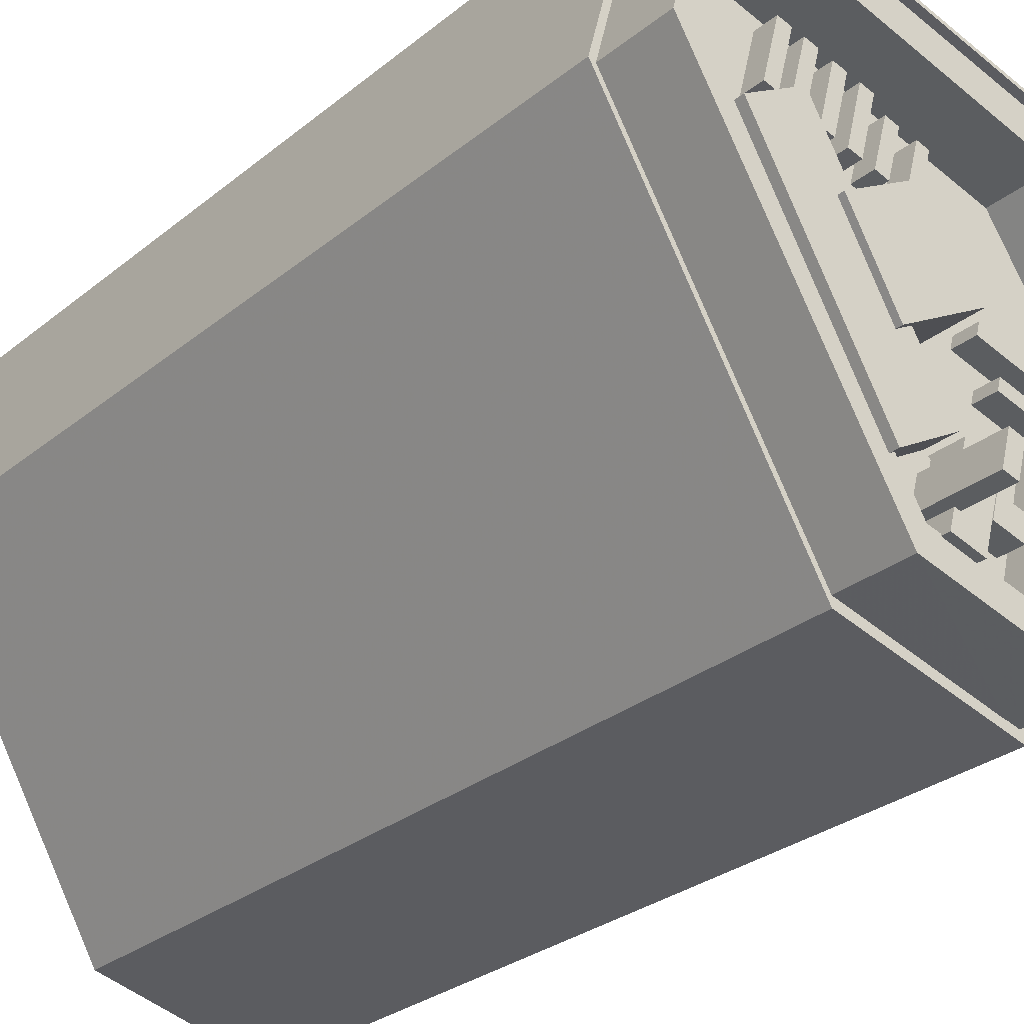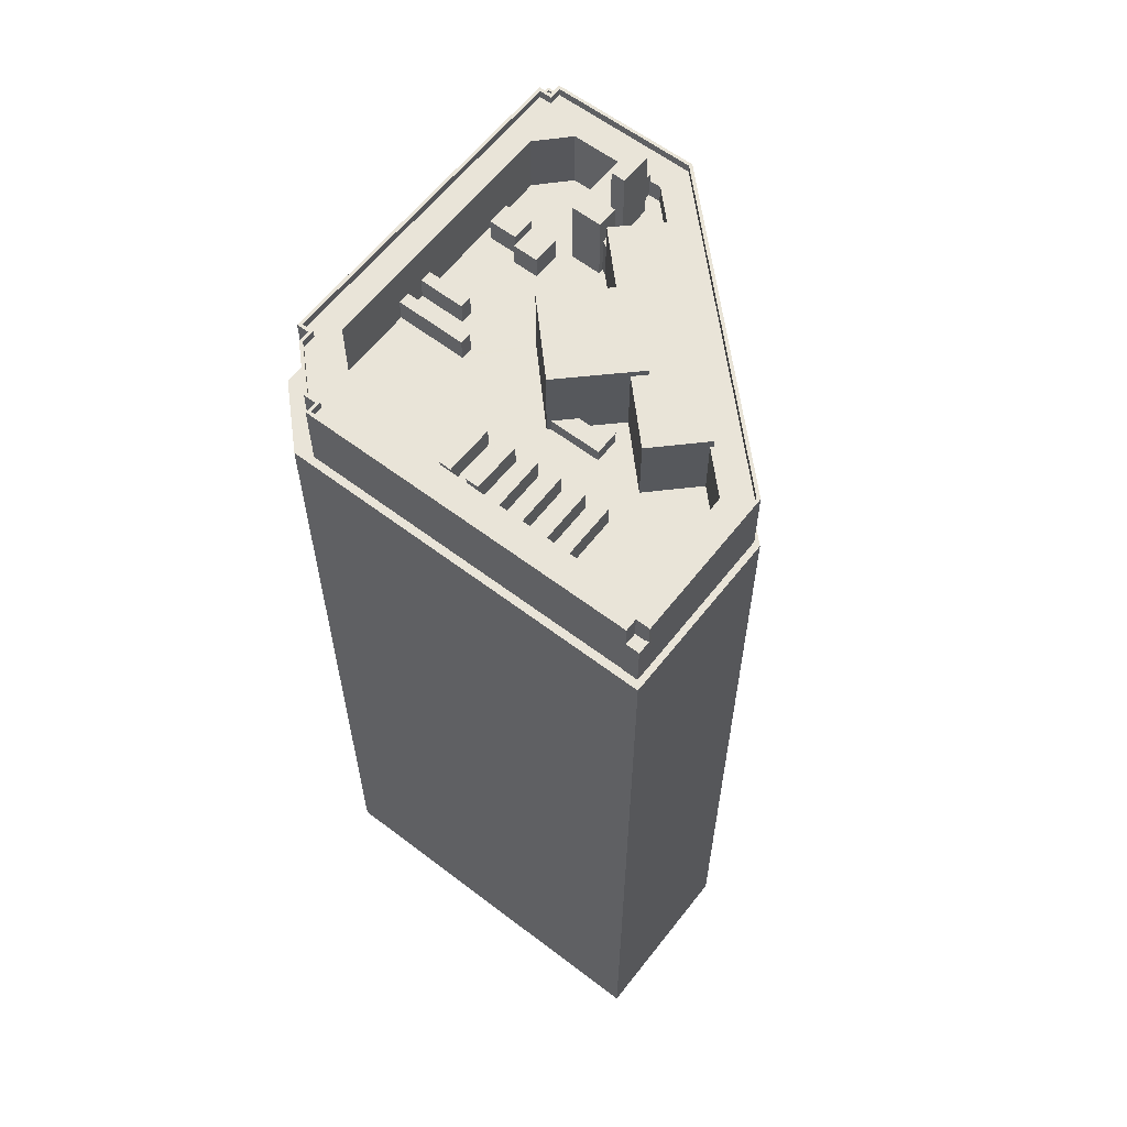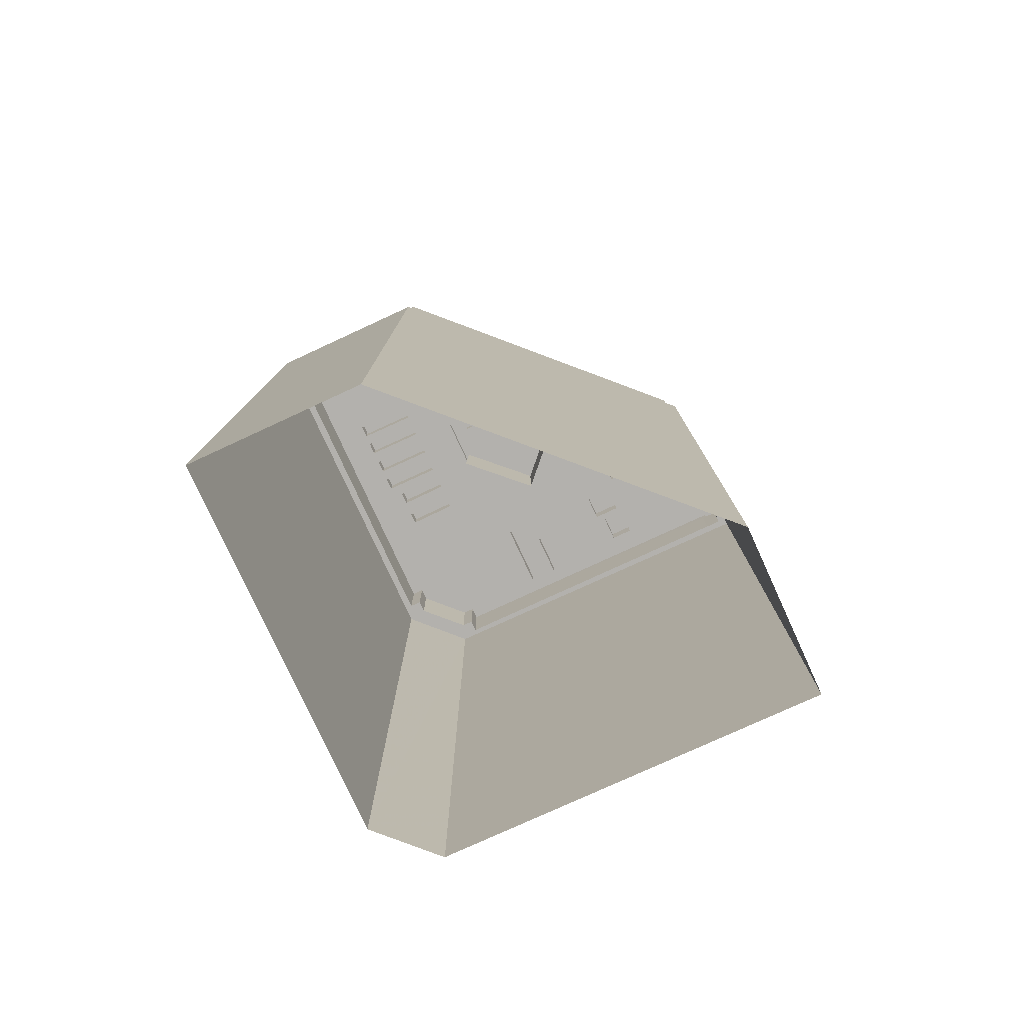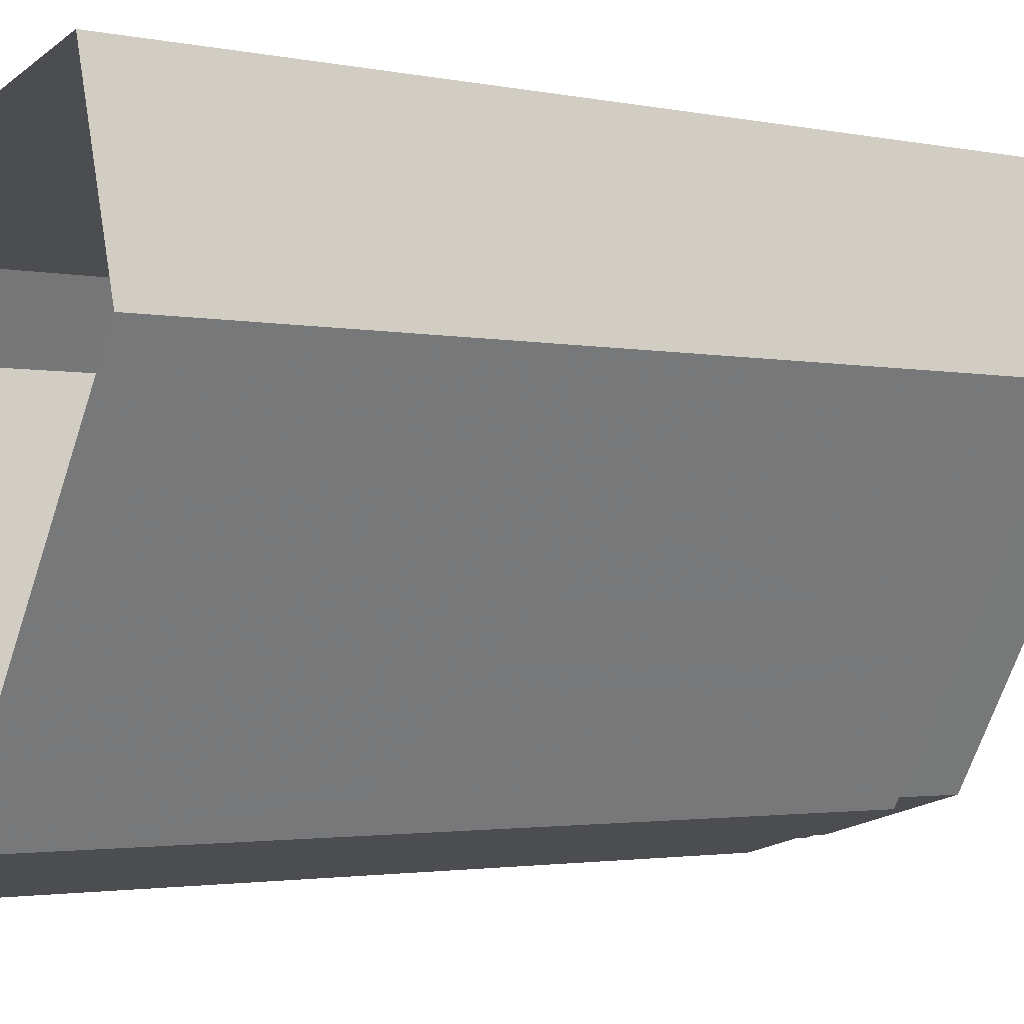
<metadata>
{"format":"obj","ext":"obj","renderer":"f3d","projection":"perspective","resolution":1024,"background":"white","views":[{"elev":-28.4,"azim":-39.5,"up":"+Y"},{"elev":60.7,"azim":-156.9,"up":"+Z"},{"elev":-79.2,"azim":-80.0,"up":"+Z"},{"elev":-2.1,"azim":-128.2,"up":"+Y"}]}
</metadata>
<code>
v -6235 -3.489e+04 1.633
v -6255 -3.488e+04 1.632
v -6223 -3.484e+04 1.636
v -6278 -3.484e+04 1.633
v -6228 -3.483e+04 1.636
v -6272 -3.482e+04 1.635
v -6272 -3.482e+04 106.5
v -6270 -3.482e+04 106.5
v -6272 -3.482e+04 106.5
v -6271 -3.482e+04 106.5
v -6273 -3.482e+04 106.7
v -6272 -3.482e+04 106.7
v -6273 -3.482e+04 106.7
v -6270 -3.482e+04 106.7
v -6270 -3.482e+04 106.7
v -6270 -3.482e+04 106.7
v -6272 -3.482e+04 106.7
v -6270 -3.482e+04 106.7
v -6272 -3.482e+04 106.7
v -6272 -3.482e+04 106.7
v -6277 -3.484e+04 100.8
v -6264 -3.487e+04 100.8
v -6263 -3.486e+04 100.8
v -6278 -3.484e+04 100.8
v -6223 -3.484e+04 100.8
v -6224 -3.484e+04 100.8
v -6224 -3.484e+04 100.8
v -6224 -3.484e+04 100.8
v -6272 -3.482e+04 100.8
v -6273 -3.482e+04 100.8
v -6229 -3.483e+04 100.8
v -6228 -3.483e+04 100.8
v -6270 -3.482e+04 100.8
v -6226 -3.484e+04 100.8
v -6225 -3.484e+04 100.8
v -6230 -3.483e+04 100.8
v -6230 -3.483e+04 100.8
v -6270 -3.482e+04 100.8
v -6273 -3.482e+04 100.8
v -6272 -3.482e+04 100.8
v -6233 -3.488e+04 100.8
v -6234 -3.488e+04 100.8
v -6260 -3.487e+04 100.8
v -6255 -3.488e+04 100.8
v -6255 -3.488e+04 100.8
v -6259 -3.487e+04 100.8
v -6235 -3.489e+04 100.8
v -6235 -3.488e+04 100.8
v -6237 -3.488e+04 100.8
v -6237 -3.488e+04 100.8
v -6235 -3.488e+04 100.8
v -6235 -3.488e+04 100.8
v -6239 -3.485e+04 100.8
v -6246 -3.486e+04 100.8
v -6240 -3.485e+04 100.8
v -6264 -3.484e+04 100.8
v -6273 -3.484e+04 100.8
v -6270 -3.485e+04 100.8
v -6238 -3.485e+04 100.8
v -6230 -3.485e+04 100.8
v -6245 -3.484e+04 100.8
v -6255 -3.485e+04 100.8
v -6257 -3.485e+04 100.8
v -6259 -3.485e+04 100.8
v -6259 -3.485e+04 100.8
v -6272 -3.483e+04 100.8
v -6249 -3.484e+04 100.8
v -6249 -3.484e+04 100.8
v -6247 -3.484e+04 100.8
v -6252 -3.485e+04 100.8
v -6252 -3.485e+04 100.8
v -6253 -3.484e+04 100.8
v -6258 -3.484e+04 100.8
v -6262 -3.484e+04 100.8
v -6262 -3.484e+04 100.8
v -6257 -3.485e+04 100.8
v -6261 -3.484e+04 100.8
v -6259 -3.484e+04 100.8
v -6259 -3.484e+04 100.8
v -6261 -3.484e+04 100.8
v -6258 -3.484e+04 100.8
v -6258 -3.484e+04 100.8
v -6256 -3.484e+04 100.8
v -6256 -3.484e+04 100.8
v -6255 -3.484e+04 100.8
v -6253 -3.484e+04 100.8
v -6255 -3.484e+04 100.8
v -6252 -3.484e+04 100.8
v -6252 -3.484e+04 100.8
v -6250 -3.484e+04 100.8
v -6231 -3.485e+04 100.8
v -6229 -3.485e+04 100.8
v -6232 -3.486e+04 100.8
v -6231 -3.485e+04 100.8
v -6237 -3.486e+04 100.8
v -6232 -3.486e+04 100.8
v -6235 -3.487e+04 100.8
v -6235 -3.487e+04 100.8
v -6236 -3.487e+04 100.8
v -6240 -3.485e+04 100.8
v -6238 -3.486e+04 100.8
v -6239 -3.486e+04 100.8
v -6250 -3.487e+04 100.8
v -6254 -3.486e+04 100.8
v -6243 -3.487e+04 100.8
v -6242 -3.486e+04 100.8
v -6240 -3.487e+04 100.8
v -6239 -3.487e+04 100.8
v -6240 -3.487e+04 100.8
v -6247 -3.487e+04 100.8
v -6241 -3.488e+04 100.8
v -6239 -3.488e+04 100.8
v -6247 -3.488e+04 100.8
v -6237 -3.488e+04 100.8
v -6240 -3.487e+04 100.8
v -6250 -3.487e+04 100.8
v -6245 -3.487e+04 100.8
v -6249 -3.487e+04 100.8
v -6250 -3.487e+04 100.8
v -6250 -3.487e+04 100.8
v -6249 -3.487e+04 100.8
v -6249 -3.483e+04 100.8
v -6253 -3.483e+04 100.8
v -6250 -3.483e+04 100.8
v -6271 -3.483e+04 100.8
v -6229 -3.484e+04 100.8
v -6234 -3.484e+04 100.8
v -6265 -3.483e+04 100.8
v -6251 -3.483e+04 100.8
v -6259 -3.483e+04 100.8
v -6260 -3.483e+04 100.8
v -6245 -3.484e+04 100.8
v -6247 -3.484e+04 100.8
v -6254 -3.483e+04 100.8
v -6256 -3.483e+04 100.8
v -6244 -3.484e+04 100.8
v -6257 -3.483e+04 100.8
v -6235 -3.488e+04 107.9
v -6235 -3.488e+04 107.9
v -6236 -3.488e+04 107.9
v -6237 -3.488e+04 107.9
v -6235 -3.488e+04 108.1
v -6235 -3.488e+04 108.1
v -6235 -3.488e+04 108.1
v -6235 -3.488e+04 108.1
v -6237 -3.488e+04 108.1
v -6235 -3.488e+04 108.1
v -6237 -3.488e+04 108.1
v -6235 -3.488e+04 108.1
v -6237 -3.488e+04 109.5
v -6255 -3.488e+04 109.5
v -6255 -3.488e+04 109.5
v -6237 -3.488e+04 109.5
v -6277 -3.484e+04 109.5
v -6277 -3.484e+04 109.5
v -6272 -3.482e+04 109.5
v -6272 -3.482e+04 109.5
v -6230 -3.483e+04 109.5
v -6230 -3.483e+04 109.5
v -6230 -3.483e+04 109.5
v -6229 -3.483e+04 109.5
v -6229 -3.483e+04 109.5
v -6270 -3.482e+04 109.5
v -6270 -3.482e+04 109.5
v -6231 -3.483e+04 109.5
v -6270 -3.482e+04 109.5
v -6271 -3.482e+04 109.5
v -6224 -3.484e+04 109.5
v -6225 -3.484e+04 109.5
v -6235 -3.488e+04 109.5
v -6235 -3.488e+04 109.5
v -6236 -3.488e+04 109.5
v -6226 -3.484e+04 109.5
v -6225 -3.484e+04 109.5
v -6226 -3.484e+04 109.5
v -6237 -3.488e+04 109.5
v -6226 -3.484e+04 109.5
v -6231 -3.483e+04 108.5
v -6234 -3.484e+04 108.5
v -6229 -3.483e+04 108.5
v -6229 -3.484e+04 108.5
v -6226 -3.484e+04 108.5
v -6226 -3.484e+04 108.5
v -6230 -3.483e+04 108.5
v -6270 -3.482e+04 108.5
v -6265 -3.483e+04 108.5
v -6225 -3.484e+04 108.5
v -6237 -3.488e+04 108.5
v -6235 -3.488e+04 108.5
v -6271 -3.483e+04 108.5
v -6272 -3.482e+04 108.5
v -6277 -3.484e+04 108.5
v -6270 -3.482e+04 108.5
v -6237 -3.488e+04 108.5
v -6237 -3.488e+04 108.5
v -6241 -3.488e+04 108.5
v -6247 -3.488e+04 108.5
v -6255 -3.488e+04 108.5
v -6256 -3.487e+04 108.5
v -6255 -3.487e+04 108.5
v -6253 -3.488e+04 108.5
v -6270 -3.485e+04 108.5
v -6273 -3.484e+04 108.5
v -6270 -3.485e+04 108.5
v -6247 -3.488e+04 108.5
v -6251 -3.488e+04 108.5
v -6251 -3.488e+04 108.5
v -6257 -3.485e+04 102.5
v -6257 -3.485e+04 102.5
v -6259 -3.485e+04 102.5
v -6258 -3.484e+04 102.5
v -6255 -3.485e+04 102.5
v -6252 -3.485e+04 102.5
v -6261 -3.484e+04 103.6
v -6259 -3.483e+04 103.6
v -6260 -3.483e+04 103.6
v -6262 -3.484e+04 103.6
v -6257 -3.483e+04 103.6
v -6258 -3.484e+04 103.6
v -6256 -3.483e+04 103.6
v -6259 -3.484e+04 103.6
v -6254 -3.483e+04 103.6
v -6255 -3.484e+04 103.6
v -6253 -3.483e+04 103.6
v -6256 -3.484e+04 103.6
v -6252 -3.484e+04 103.6
v -6250 -3.483e+04 103.6
v -6251 -3.483e+04 103.6
v -6253 -3.484e+04 103.6
v -6249 -3.484e+04 103.6
v -6247 -3.484e+04 103.6
v -6249 -3.483e+04 103.6
v -6250 -3.484e+04 103.6
v -6245 -3.484e+04 103.6
v -6244 -3.484e+04 103.6
v -6245 -3.484e+04 103.6
v -6247 -3.484e+04 103.6
v -6249 -3.487e+04 106.1
v -6250 -3.487e+04 106.1
v -6250 -3.487e+04 106.1
v -6252 -3.487e+04 106.1
v -6251 -3.488e+04 106.1
v -6251 -3.487e+04 106.1
v -6253 -3.488e+04 106.1
v -6255 -3.487e+04 106.1
v -6249 -3.487e+04 106.1
v -6240 -3.485e+04 103.7
v -6231 -3.485e+04 103.7
v -6239 -3.485e+04 103.7
v -6231 -3.485e+04 103.7
v -6238 -3.486e+04 103.7
v -6232 -3.486e+04 103.7
v -6237 -3.486e+04 103.7
v -6232 -3.486e+04 103.7
v -6240 -3.487e+04 103.8
v -6242 -3.486e+04 103.8
v -6243 -3.487e+04 103.8
v -6239 -3.486e+04 103.8
v -6236 -3.487e+04 103.8
v -6235 -3.487e+04 103.8
v -6239 -3.487e+04 103.8
v -6240 -3.487e+04 103.8
v -6249 -3.487e+04 115.3
v -6250 -3.487e+04 115.3
v -6252 -3.487e+04 115.3
v -6250 -3.487e+04 115.3
v -6249 -3.487e+04 109.5
v -6249 -3.487e+04 109.5
v -6249 -3.487e+04 109.5
v -6245 -3.487e+04 109.5
v -6251 -3.487e+04 109.5
v -6251 -3.488e+04 109.5
v -6250 -3.487e+04 109.5
v -6247 -3.488e+04 109.5
v -6256 -3.487e+04 109.6
v -6250 -3.487e+04 109.6
v -6256 -3.486e+04 109.6
v -6270 -3.485e+04 109.6
v -6261 -3.485e+04 109.6
v -6264 -3.484e+04 109.6
v -6254 -3.486e+04 109.6
v -6259 -3.485e+04 109.6
v -6256 -3.486e+04 110.4
v -6252 -3.485e+04 110.4
v -6261 -3.485e+04 110.4
v -6246 -3.486e+04 110.4
f 1 2 3
f 2 4 5
f 3 2 5
f 4 6 5
f 7 8 9
f 7 10 8
f 11 12 13
f 14 15 16
f 17 18 16
f 12 19 13
f 16 15 19
f 12 20 17
f 17 16 19
f 12 17 19
f 21 22 23
f 22 21 24
f 25 26 27
f 28 27 26
f 29 24 30
f 31 25 32
f 33 32 29
f 34 26 35
f 36 31 37
f 31 35 25
f 38 37 33
f 39 24 21
f 33 29 40
f 30 24 39
f 40 29 30
f 35 26 25
f 31 32 37
f 33 37 32
f 41 28 42
f 41 27 28
f 43 44 45
f 46 43 45
f 47 41 48
f 49 44 47
f 42 48 41
f 45 44 49
f 50 49 51
f 42 52 48
f 47 48 51
f 49 47 51
f 23 22 43
f 46 23 43
f 53 54 55
f 56 57 58
f 53 59 60
f 53 60 61
f 62 63 64
f 65 56 64
f 66 57 56
f 67 68 69
f 69 70 61
f 70 54 53
f 71 70 72
f 71 72 73
f 66 74 75
f 62 76 63
f 65 73 56
f 77 78 79
f 63 65 64
f 77 80 78
f 56 80 74
f 81 82 83
f 78 73 82
f 83 82 84
f 85 72 86
f 85 87 72
f 73 87 84
f 88 89 90
f 72 70 89
f 70 68 90
f 70 53 61
f 56 74 66
f 69 68 70
f 73 72 87
f 56 73 78
f 56 78 80
f 73 84 82
f 70 90 89
f 91 60 59
f 91 92 60
f 93 94 95
f 96 97 98
f 98 97 99
f 100 55 54
f 94 100 95
f 96 101 102
f 103 54 104
f 101 95 100
f 103 105 106
f 107 108 109
f 102 101 106
f 108 102 109
f 108 97 102
f 97 96 102
f 101 100 54
f 103 106 54
f 106 101 54
f 110 111 112
f 110 113 111
f 99 114 98
f 114 115 112
f 116 117 115
f 112 115 110
f 99 115 114
f 118 119 120
f 116 119 121
f 110 115 117
f 116 121 117
f 121 119 118
f 109 115 107
f 116 115 105
f 103 116 105
f 109 105 115
f 88 90 122
f 86 123 85
f 88 122 124
f 75 125 66
f 60 92 126
f 61 60 127
f 124 128 129
f 86 129 123
f 77 79 130
f 131 130 128
f 75 131 128
f 128 125 75
f 60 126 127
f 69 132 133
f 67 69 133
f 81 83 134
f 81 134 135
f 127 128 124
f 61 127 136
f 132 136 124
f 137 135 128
f 130 79 137
f 122 133 124
f 134 123 128
f 123 129 128
f 130 137 128
f 133 132 124
f 135 134 128
f 136 127 124
f 138 139 140
f 141 138 140
f 142 143 144
f 143 145 144
f 146 142 147
f 148 146 147
f 149 147 144
f 147 142 144
f 150 151 152
f 153 150 152
f 154 155 152
f 151 154 152
f 155 156 157
f 155 154 156
f 158 159 160
f 161 162 160
f 158 163 164
f 161 160 165
f 166 167 156
f 156 167 157
f 164 163 167
f 160 159 165
f 164 167 166
f 159 158 164
f 168 169 170
f 170 171 172
f 150 153 172
f 161 173 162
f 162 173 174
f 168 175 169
f 173 175 174
f 150 172 176
f 172 171 176
f 177 175 173
f 169 175 177
f 170 169 171
f 178 179 180
f 179 181 182
f 180 179 182
f 181 183 182
f 184 185 186
f 183 181 187
f 188 189 187
f 179 178 184
f 190 191 192
f 190 193 191
f 186 185 193
f 188 194 189
f 195 194 196
f 197 198 195
f 192 198 199
f 188 187 181
f 179 184 186
f 200 199 201
f 202 203 204
f 204 192 199
f 205 197 196
f 194 188 196
f 190 186 193
f 190 192 203
f 206 201 207
f 207 198 197
f 197 195 196
f 199 198 201
f 203 192 204
f 201 198 207
f 208 209 210
f 210 209 211
f 211 212 213
f 211 209 212
f 214 215 216
f 217 214 216
f 218 219 220
f 218 221 219
f 222 223 224
f 222 225 223
f 226 227 228
f 229 226 228
f 230 231 232
f 233 230 232
f 234 235 236
f 237 234 236
f 238 239 240
f 241 242 243
f 242 241 244
f 239 245 240
f 246 238 240
f 245 244 241
f 245 241 240
f 247 248 249
f 247 250 248
f 251 252 253
f 251 254 252
f 255 256 257
f 255 258 256
f 259 260 261
f 262 259 261
f 263 264 265
f 266 263 265
f 267 268 269
f 270 267 269
f 271 272 273
f 270 269 274
f 273 272 274
f 269 273 274
f 275 276 277
f 275 277 278
f 279 280 278
f 276 281 277
f 279 282 280
f 277 279 278
f 283 284 285
f 283 286 284
f 8 17 9
f 8 18 17
f 20 9 17
f 20 7 9
f 14 33 15
f 14 38 33
f 11 13 30
f 39 11 30
f 40 30 13
f 19 40 13
f 33 40 19
f 15 33 19
f 44 2 1
f 47 44 1
f 22 4 2
f 2 44 43
f 22 24 4
f 22 2 43
f 24 29 6
f 4 24 6
f 29 32 5
f 6 29 5
f 5 25 3
f 5 32 25
f 41 1 3
f 3 25 27
f 41 47 1
f 41 3 27
f 139 138 147
f 149 139 147
f 148 138 141
f 148 147 138
f 48 143 142
f 51 48 142
f 51 142 146
f 50 51 146
f 52 143 48
f 52 145 143
f 152 49 153
f 152 45 49
f 150 194 195
f 150 176 194
f 151 150 195
f 198 151 195
f 151 198 192
f 154 151 192
f 191 154 192
f 191 156 154
f 156 191 193
f 166 156 193
f 166 193 185
f 164 166 185
f 164 185 184
f 159 164 184
f 165 159 184
f 178 165 184
f 165 178 180
f 161 165 180
f 173 180 182
f 173 161 180
f 177 182 183
f 177 173 182
f 177 183 187
f 169 177 187
f 171 169 187
f 189 171 187
f 176 189 194
f 176 171 189
f 45 152 46
f 152 155 23
f 46 152 23
f 155 21 23
f 157 11 155
f 155 11 21
f 157 12 11
f 21 11 39
f 10 20 167
f 167 20 157
f 10 7 20
f 157 20 12
f 8 10 18
f 16 18 163
f 163 18 167
f 18 10 167
f 16 163 14
f 38 14 37
f 37 14 158
f 14 163 158
f 160 37 158
f 160 36 37
f 31 160 162
f 31 36 160
f 31 162 174
f 35 31 174
f 35 174 175
f 34 35 175
f 26 175 168
f 26 34 175
f 170 145 168
f 26 168 28
f 170 144 145
f 28 168 42
f 42 145 52
f 168 145 42
f 140 149 172
f 172 149 170
f 140 139 149
f 170 149 144
f 141 140 148
f 50 146 49
f 140 172 148
f 49 146 153
f 148 172 153
f 146 148 153
f 128 186 190
f 125 128 190
f 125 190 66
f 190 203 66
f 203 57 66
f 57 203 202
f 58 57 202
f 245 200 201
f 244 245 201
f 205 196 111
f 113 205 111
f 242 201 206
f 242 244 201
f 196 188 112
f 196 112 111
f 188 114 112
f 92 91 248
f 92 181 126
f 252 250 94
f 93 252 94
f 254 188 181
f 181 248 250
f 114 188 98
f 98 254 96
f 254 181 252
f 181 92 248
f 252 181 250
f 188 254 98
f 127 181 179
f 127 126 181
f 186 127 179
f 186 128 127
f 76 209 208
f 63 76 208
f 210 63 208
f 210 65 63
f 73 210 211
f 73 65 210
f 211 71 73
f 211 213 71
f 62 209 76
f 62 212 209
f 217 216 75
f 217 75 74
f 216 131 75
f 130 216 215
f 130 131 216
f 130 215 77
f 215 214 77
f 214 80 77
f 80 214 217
f 74 80 217
f 78 221 79
f 221 218 79
f 218 137 79
f 135 218 220
f 135 137 218
f 135 220 81
f 81 219 82
f 81 220 219
f 82 219 221
f 78 82 221
f 84 225 83
f 225 222 83
f 222 134 83
f 123 222 224
f 123 134 222
f 123 224 85
f 224 223 85
f 223 87 85
f 225 87 223
f 225 84 87
f 72 229 86
f 229 228 86
f 228 129 86
f 124 228 227
f 124 129 228
f 124 227 88
f 227 226 88
f 226 89 88
f 89 226 229
f 72 89 229
f 122 90 233
f 232 122 233
f 133 232 231
f 133 122 232
f 231 230 67
f 231 67 133
f 230 68 67
f 68 230 233
f 90 68 233
f 132 69 237
f 236 132 237
f 136 236 235
f 136 132 236
f 234 136 235
f 234 61 136
f 61 234 237
f 69 61 237
f 238 120 239
f 238 118 120
f 100 247 55
f 247 249 55
f 249 53 55
f 53 249 59
f 59 248 91
f 59 249 248
f 94 250 247
f 100 94 247
f 95 251 253
f 95 101 251
f 253 93 95
f 253 252 93
f 96 254 251
f 101 96 251
f 106 257 256
f 106 105 257
f 102 256 258
f 102 106 256
f 102 258 255
f 109 102 255
f 109 255 257
f 105 109 257
f 115 262 107
f 262 261 107
f 261 108 107
f 97 261 260
f 97 108 261
f 97 260 259
f 99 97 259
f 99 259 262
f 115 99 262
f 240 265 264
f 240 241 265
f 246 240 268
f 240 264 268
f 268 263 269
f 268 264 263
f 269 263 266
f 273 269 266
f 243 271 241
f 241 271 265
f 265 271 266
f 271 273 266
f 274 205 270
f 117 270 110
f 274 197 205
f 110 205 113
f 270 205 110
f 272 197 274
f 272 207 197
f 246 268 238
f 118 238 121
f 121 238 267
f 238 268 267
f 206 271 243
f 243 242 206
f 272 271 206
f 207 272 206
f 267 117 121
f 267 270 117
f 204 278 202
f 278 280 202
f 202 56 58
f 202 280 56
f 282 56 280
f 282 64 56
f 281 276 103
f 104 281 103
f 276 119 116
f 103 276 116
f 275 199 200
f 275 200 276
f 276 239 119
f 200 245 239
f 119 239 120
f 200 239 276
f 204 199 275
f 278 204 275
f 279 283 285
f 279 277 283
f 279 285 282
f 212 64 282
f 62 64 212
f 282 285 284
f 71 213 70
f 70 213 284
f 213 212 284
f 212 282 284
f 286 70 284
f 286 54 70
f 283 281 286
f 286 281 54
f 283 277 281
f 54 281 104

</code>
